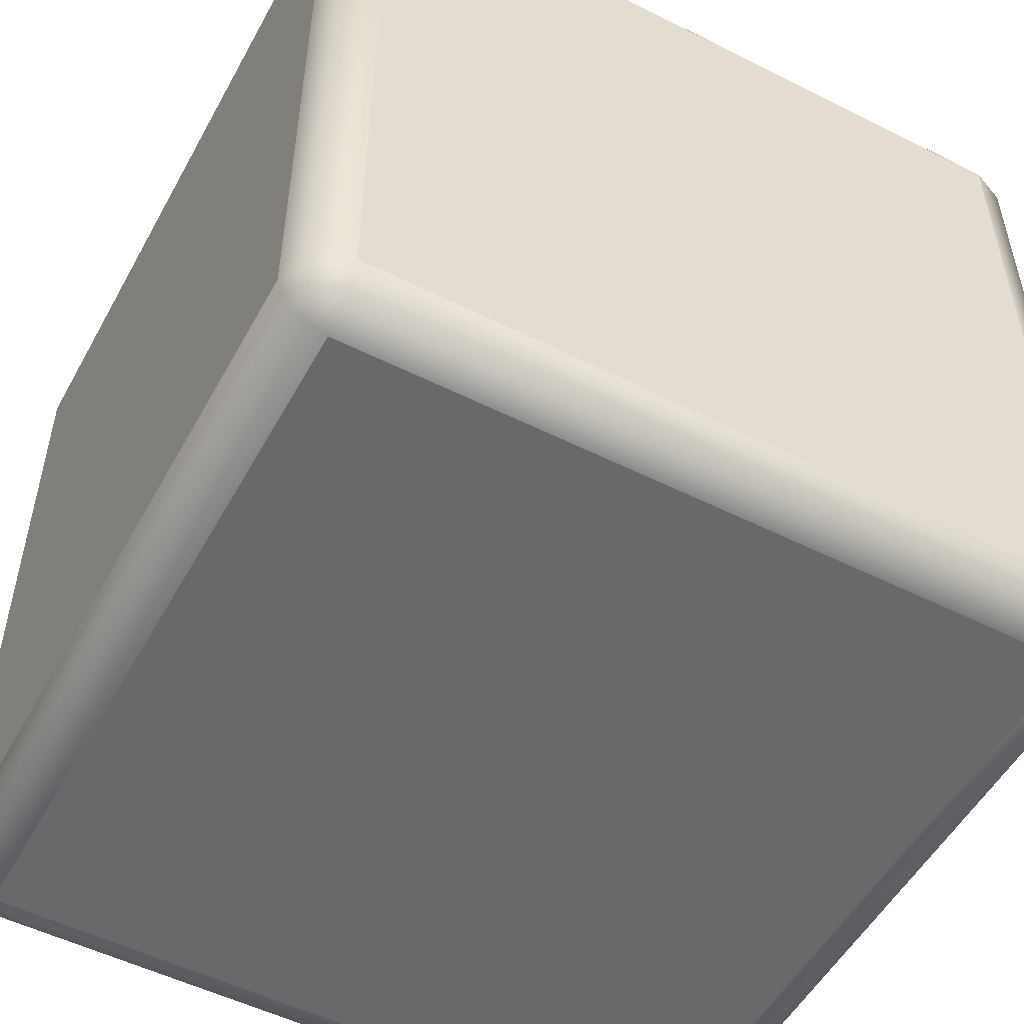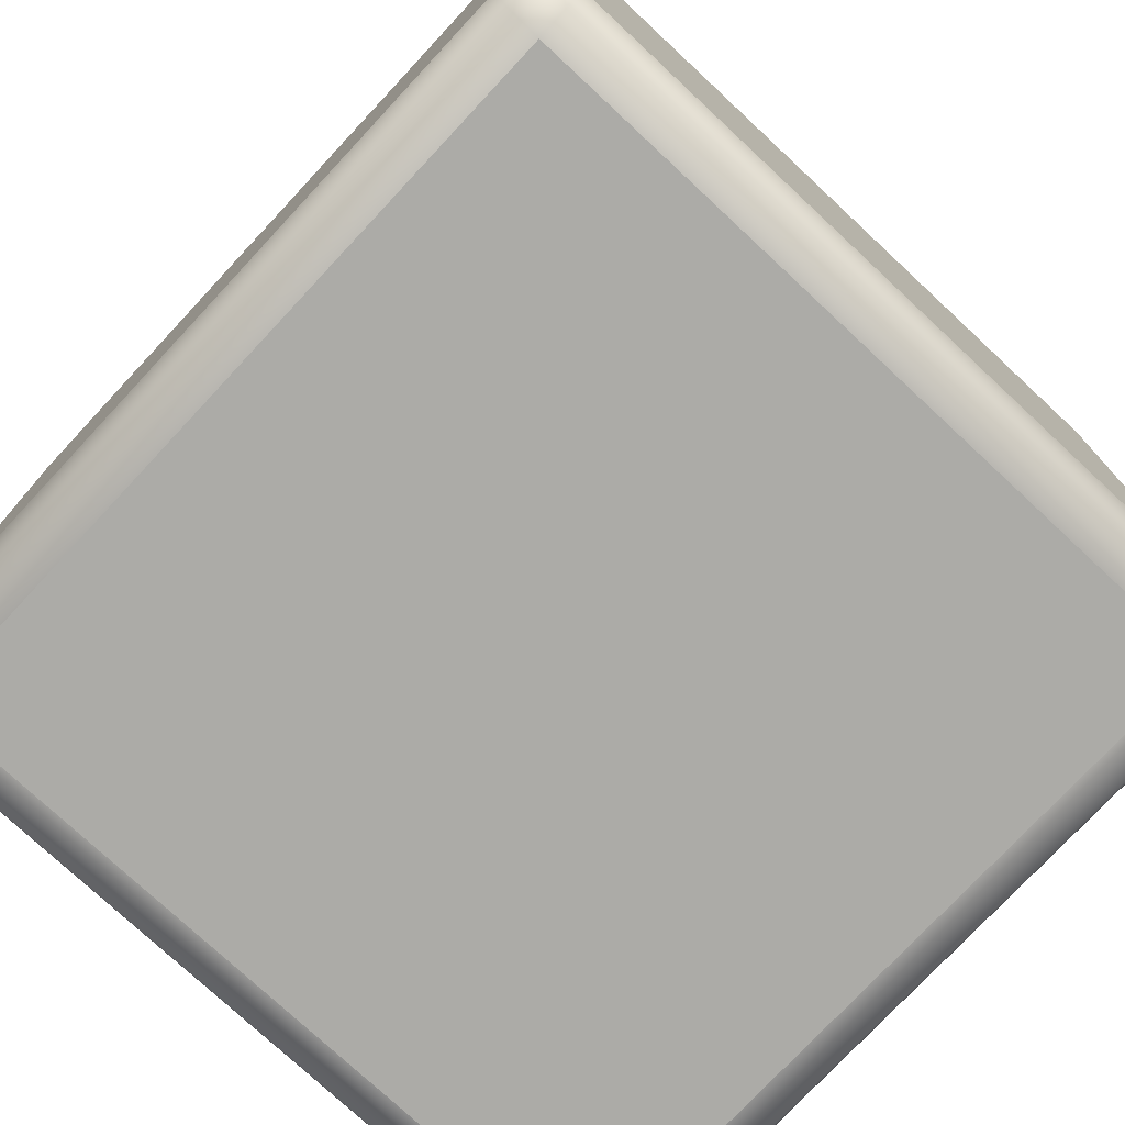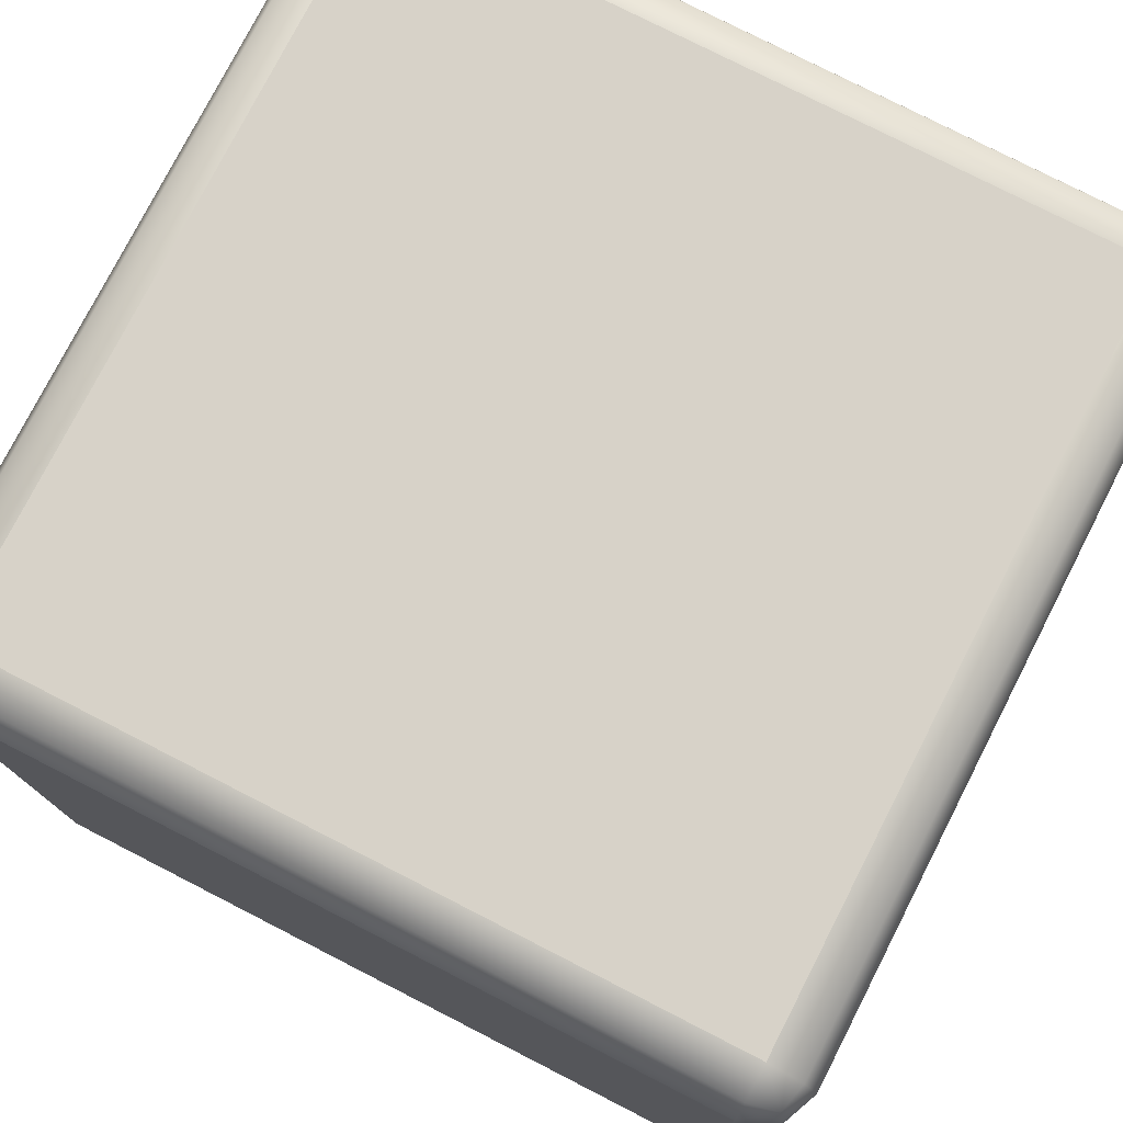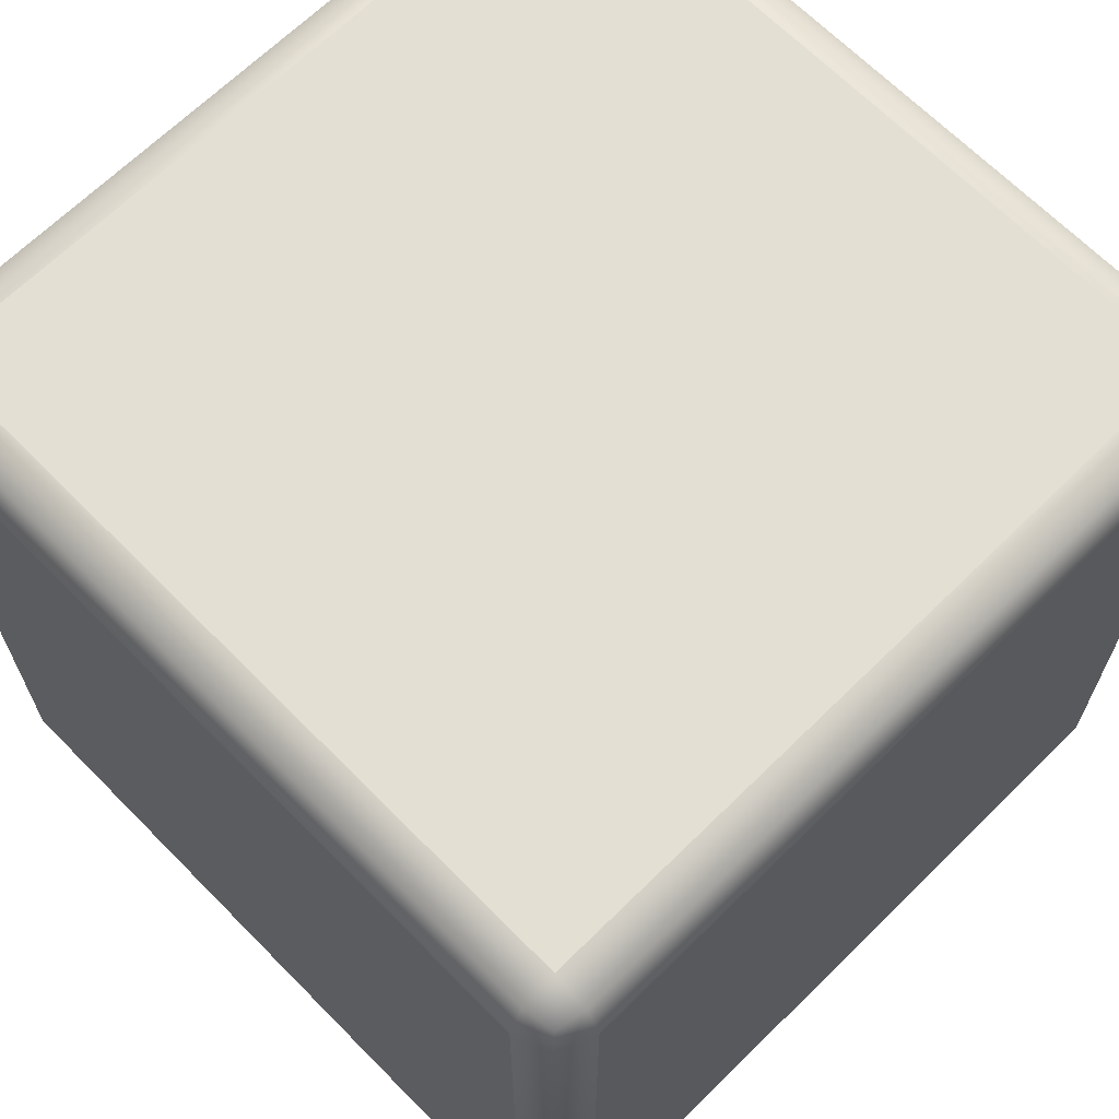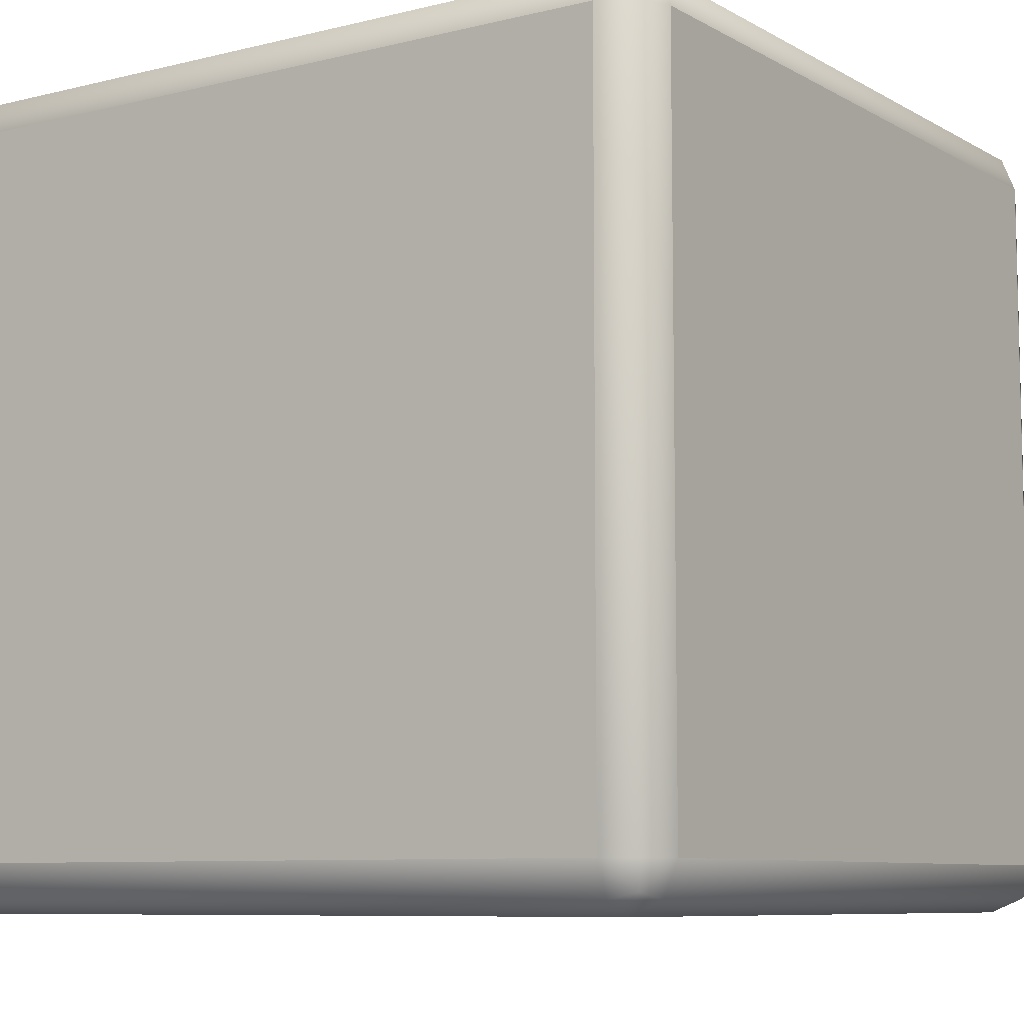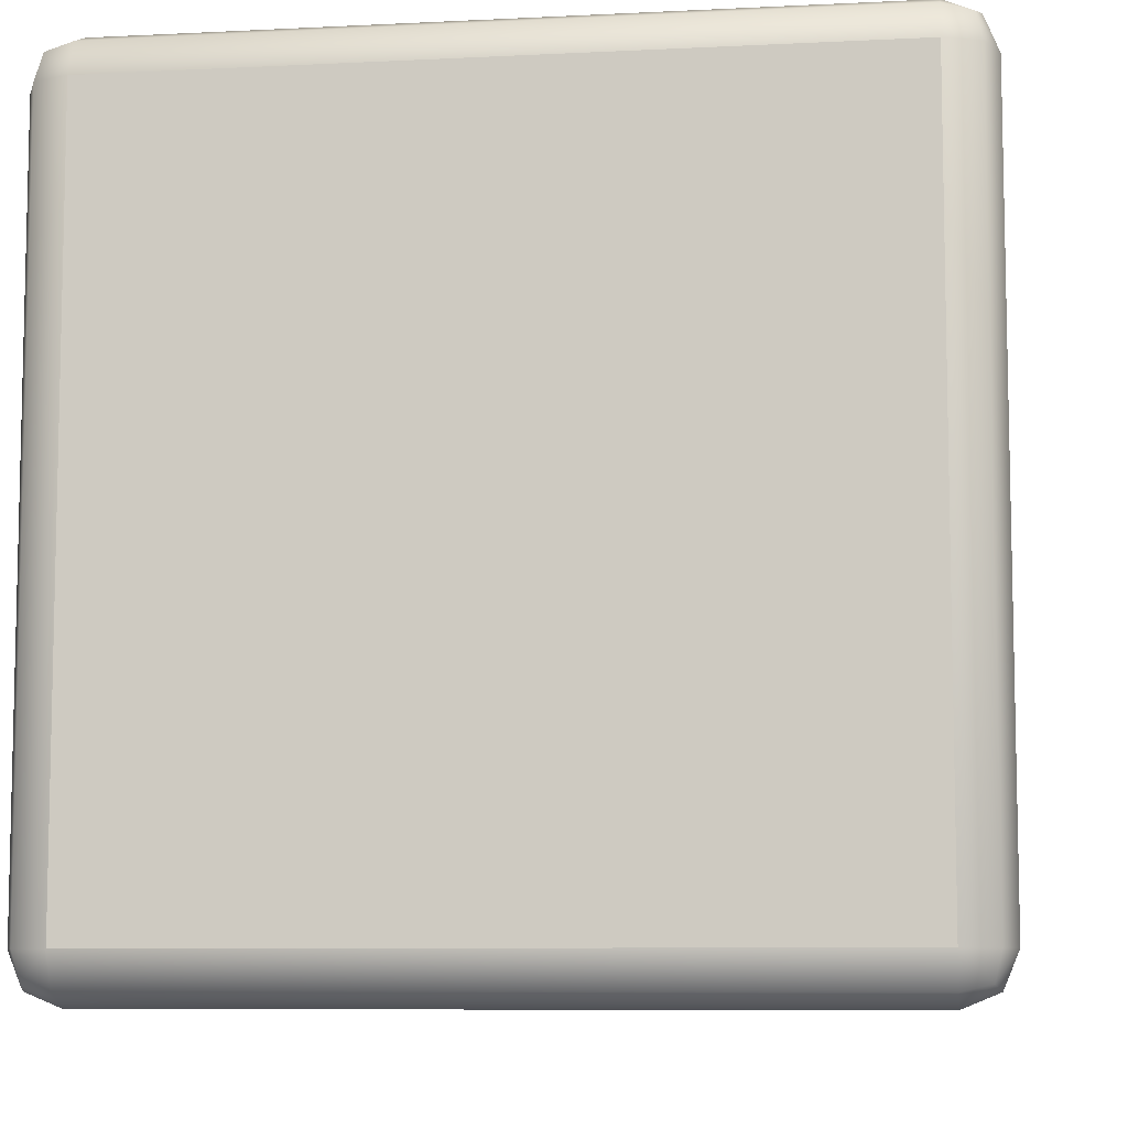
<metadata>
{"format":"obj","ext":"obj","renderer":"f3d","projection":"perspective","resolution":1024,"background":"white","views":[{"elev":-52.6,"azim":61.7,"up":"+Y"},{"elev":-76.3,"azim":137.0,"up":"+Z"},{"elev":77.3,"azim":27.1,"up":"+Z"},{"elev":66.8,"azim":45.4,"up":"+Z"},{"elev":-8.2,"azim":-145.8,"up":"+Z"},{"elev":-8.1,"azim":97.9,"up":"+Z"}]}
</metadata>
<code>
o Cube
v 4 -3.53 -3.53
v 3.53 -4 -3.53
v 3.53 -3.53 -4
v 3.862 -3.862 -3.53
v 3.801 -3.801 -3.801
v 3.53 -3.862 -3.862
v 3.862 -3.53 -3.862
v 4 -3.53 3.53
v 3.53 -3.53 4
v 3.53 -4 3.53
v 3.862 -3.53 3.862
v 3.801 -3.801 3.801
v 3.53 -3.862 3.862
v 3.862 -3.862 3.53
v -3.53 -3.53 4
v -4 -3.53 3.53
v -3.53 -4 3.53
v -3.862 -3.53 3.862
v -3.801 -3.801 3.801
v -3.862 -3.862 3.53
v -3.53 -3.862 3.862
v -3.53 -3.53 -4
v -3.53 -4 -3.53
v -4 -3.53 -3.53
v -3.53 -3.862 -3.862
v -3.801 -3.801 -3.801
v -3.862 -3.862 -3.53
v -3.862 -3.53 -3.862
v 3.53 3.53 -4
v 3.53 4 -3.53
v 4 3.53 -3.53
v 3.53 3.862 -3.862
v 3.801 3.801 -3.801
v 3.862 3.862 -3.53
v 3.862 3.53 -3.862
v 3.53 3.53 4
v 4 3.53 3.53
v 3.53 4 3.53
v 3.862 3.53 3.862
v 3.801 3.801 3.801
v 3.862 3.862 3.53
v 3.53 3.862 3.862
v -4 3.53 3.53
v -3.53 3.53 4
v -3.53 4 3.53
v -3.862 3.53 3.862
v -3.801 3.801 3.801
v -3.53 3.862 3.862
v -3.862 3.862 3.53
v -4 3.53 -3.53
v -3.53 4 -3.53
v -3.53 3.53 -4
v -3.862 3.862 -3.53
v -3.801 3.801 -3.801
v -3.53 3.862 -3.862
v -3.862 3.53 -3.862
f 29 3 22 52
f 2 10 17 23
f 16 43 50 24
f 30 51 45 38
f 9 36 44 15
f 1 31 37 8
f 1 4 5 7
f 2 6 5 4
f 3 7 5 6
f 8 11 12 14
f 9 13 12 11
f 10 14 12 13
f 15 18 19 21
f 16 20 19 18
f 17 21 19 20
f 22 25 26 28
f 23 27 26 25
f 24 28 26 27
f 29 32 33 35
f 30 34 33 32
f 31 35 33 34
f 36 39 40 42
f 37 41 40 39
f 38 42 40 41
f 43 46 47 49
f 44 48 47 46
f 45 49 47 48
f 50 53 54 56
f 51 55 54 53
f 52 56 54 55
f 1 8 14 4
f 4 14 10 2
f 2 23 25 6
f 6 25 22 3
f 3 29 35 7
f 7 35 31 1
f 9 15 21 13
f 13 21 17 10
f 8 37 39 11
f 11 39 36 9
f 16 24 27 20
f 20 27 23 17
f 15 44 46 18
f 18 46 43 16
f 24 50 56 28
f 28 56 52 22
f 30 38 41 34
f 34 41 37 31
f 29 52 55 32
f 32 55 51 30
f 38 45 48 42
f 42 48 44 36
f 45 51 53 49
f 49 53 50 43

</code>
